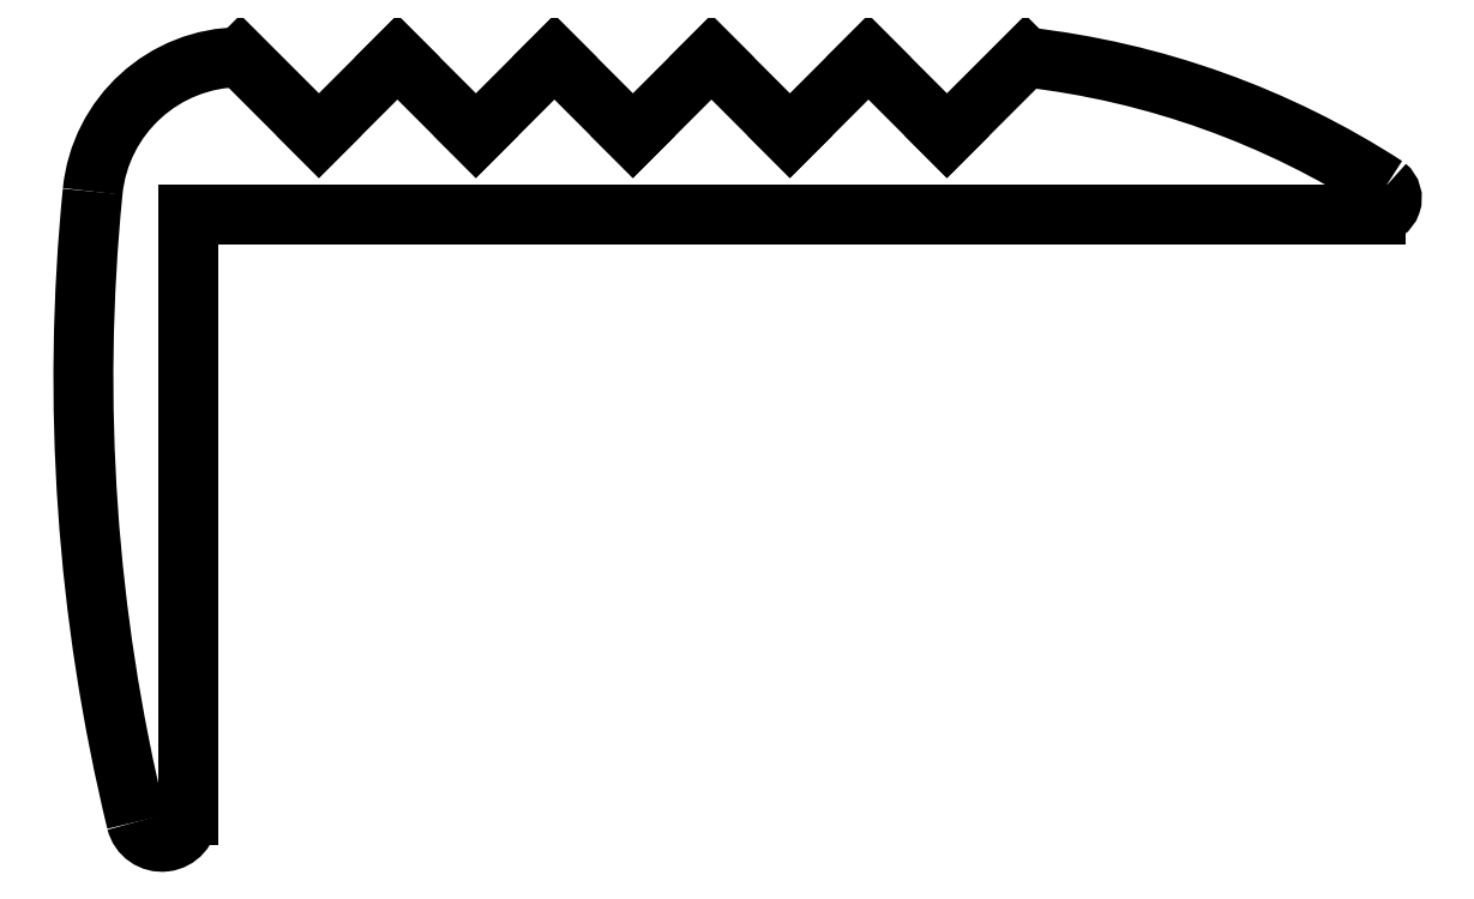
<metadata>
{"format":"dxf","ext":"dxf","renderer":"ezdxf+matplotlib","layout":"modelspace","background":"white","min_lineweight":24,"dpi":150}
</metadata>
<code>
0
SECTION
2
ENTITIES
0
LINE
8
0
10
3113
20
935.1
30
0
11
3111
21
933.6
31
0
0
LINE
8
0
10
3111
20
933.6
30
0
11
3110
21
935.1
31
0
0
LINE
8
0
10
3110
20
935.1
30
0
11
3108
21
933.6
31
0
0
LINE
8
0
10
3108
20
933.6
30
0
11
3107
21
935.1
31
0
0
LINE
8
0
10
3107
20
935.1
30
0
11
3105
21
933.6
31
0
0
LINE
8
0
10
3105
20
933.6
30
0
11
3104
21
935.1
31
0
0
LINE
8
0
10
3104
20
935.1
30
0
11
3102
21
933.6
31
0
0
LINE
8
0
10
3102
20
933.6
30
0
11
3101
21
935.1
31
0
0
LINE
8
0
10
3101
20
935.1
30
0
11
3099
21
933.6
31
0
0
LINE
8
0
10
3099
20
933.6
30
0
11
3098
21
935.1
31
0
0
ARC
8
0
10
3098
20
932.2
30
0
40
2.85
50
90.26
51
174.3
0
ARC
8
0
10
3131
20
929
30
0
40
36
50
174.3
51
193.6
0
ARC
8
0
10
3096
20
920.6
30
0
40
0.5
50
193.6
51
0
0
LINE
8
0
10
3097
20
920.6
30
0
11
3097
21
932.1
31
0
0
LINE
8
0
10
3097
20
932.1
30
0
11
3119
21
932.1
31
0
0
ARC
8
0
10
3119
20
932.4
30
0
40
0.3
50
270
51
51.21
0
ARC
8
0
10
3111
20
919.2
30
0
40
16
50
57.08
51
83.52
0
ENDSEC
0
EOF

</code>
